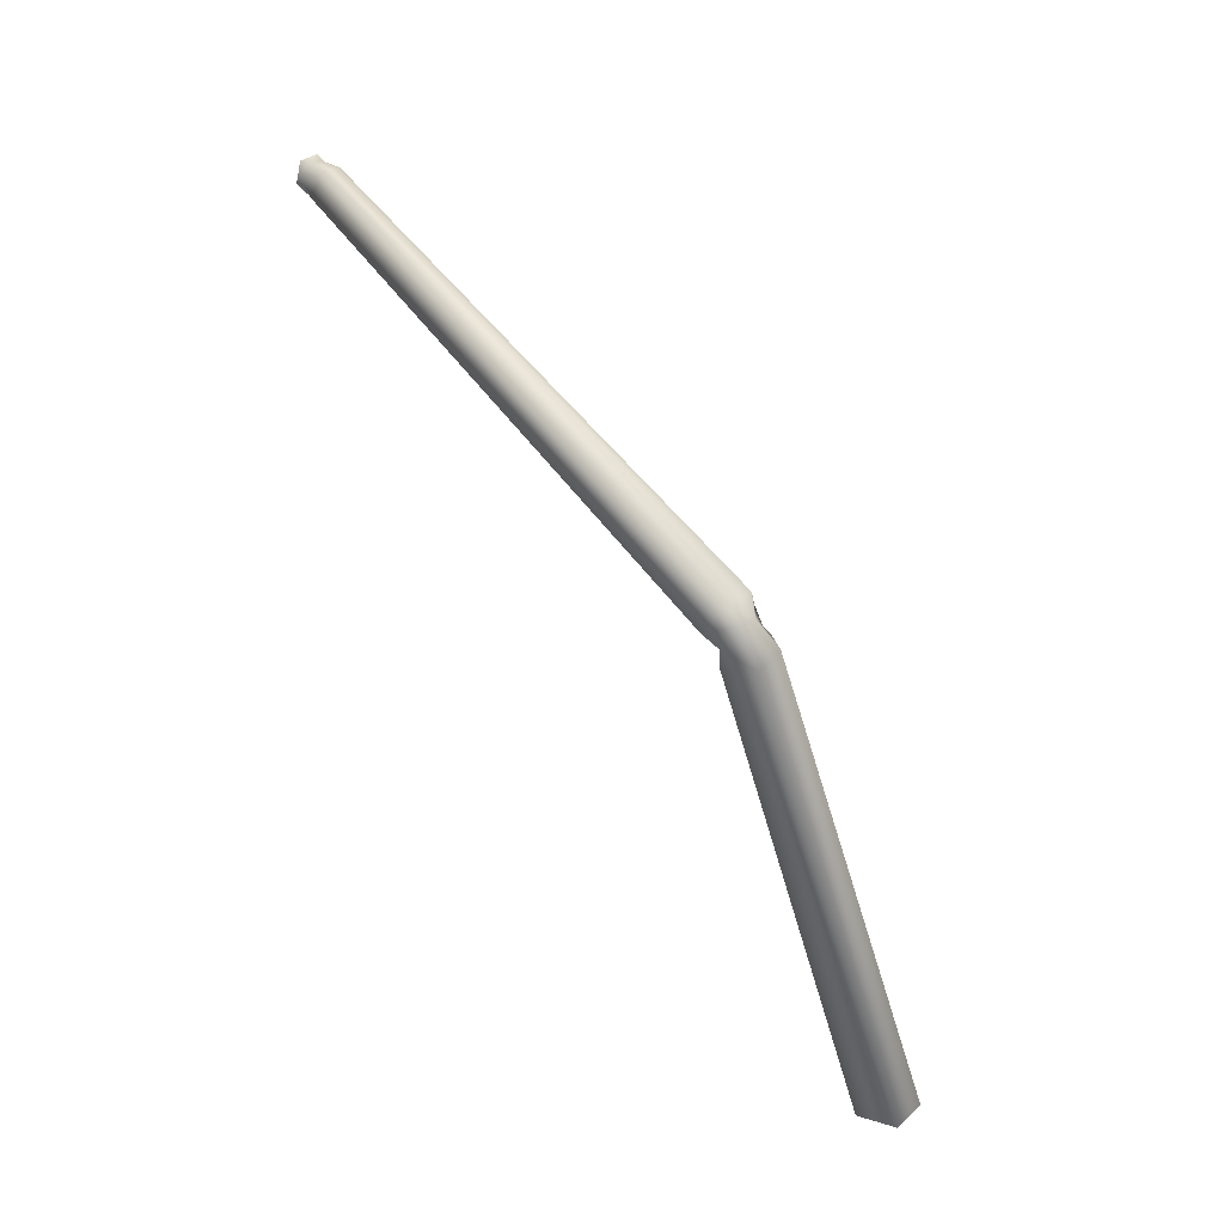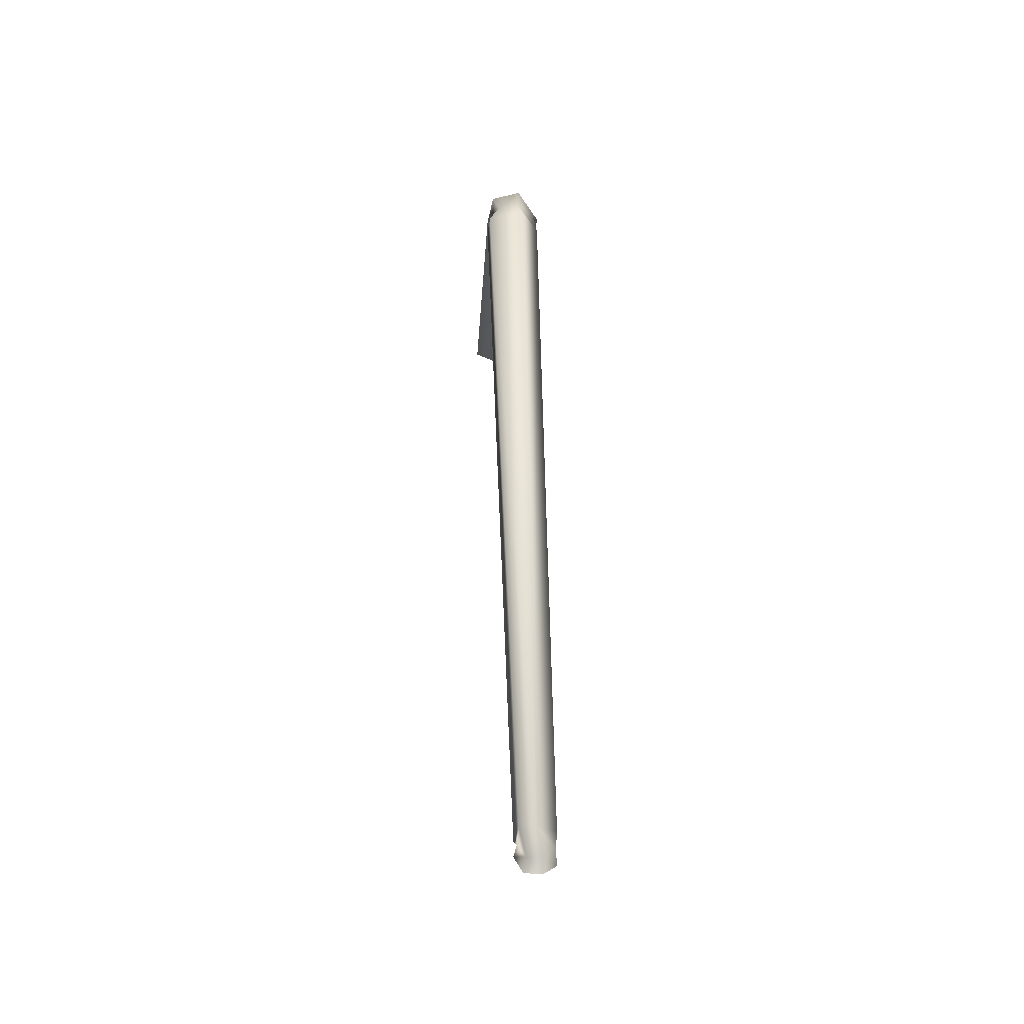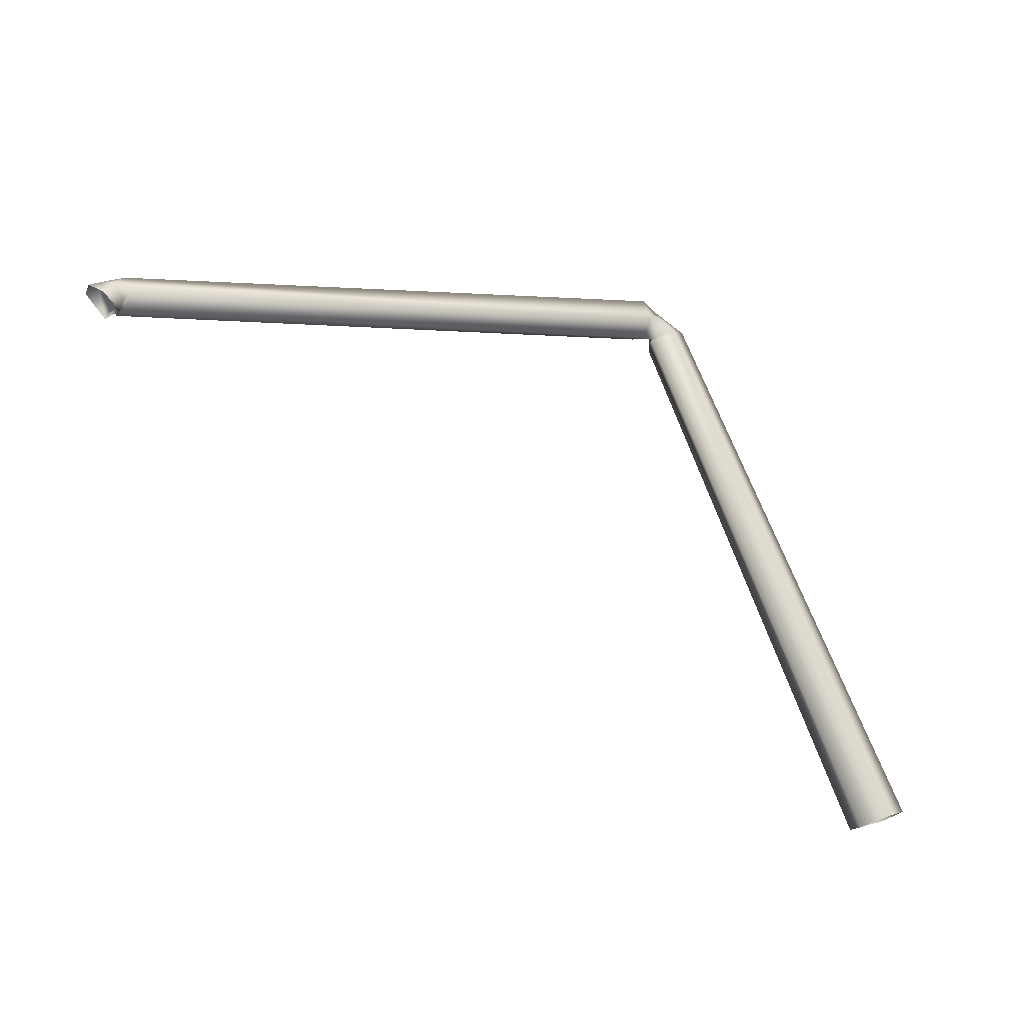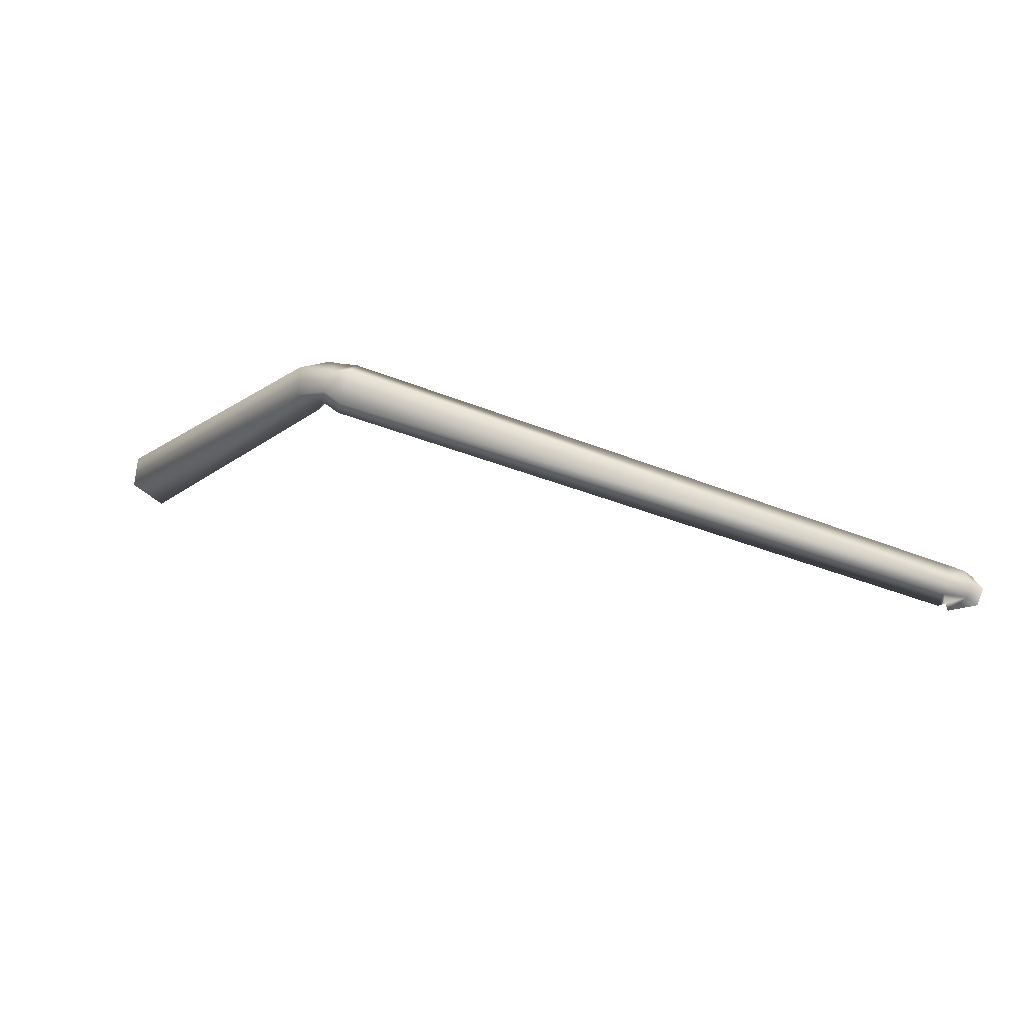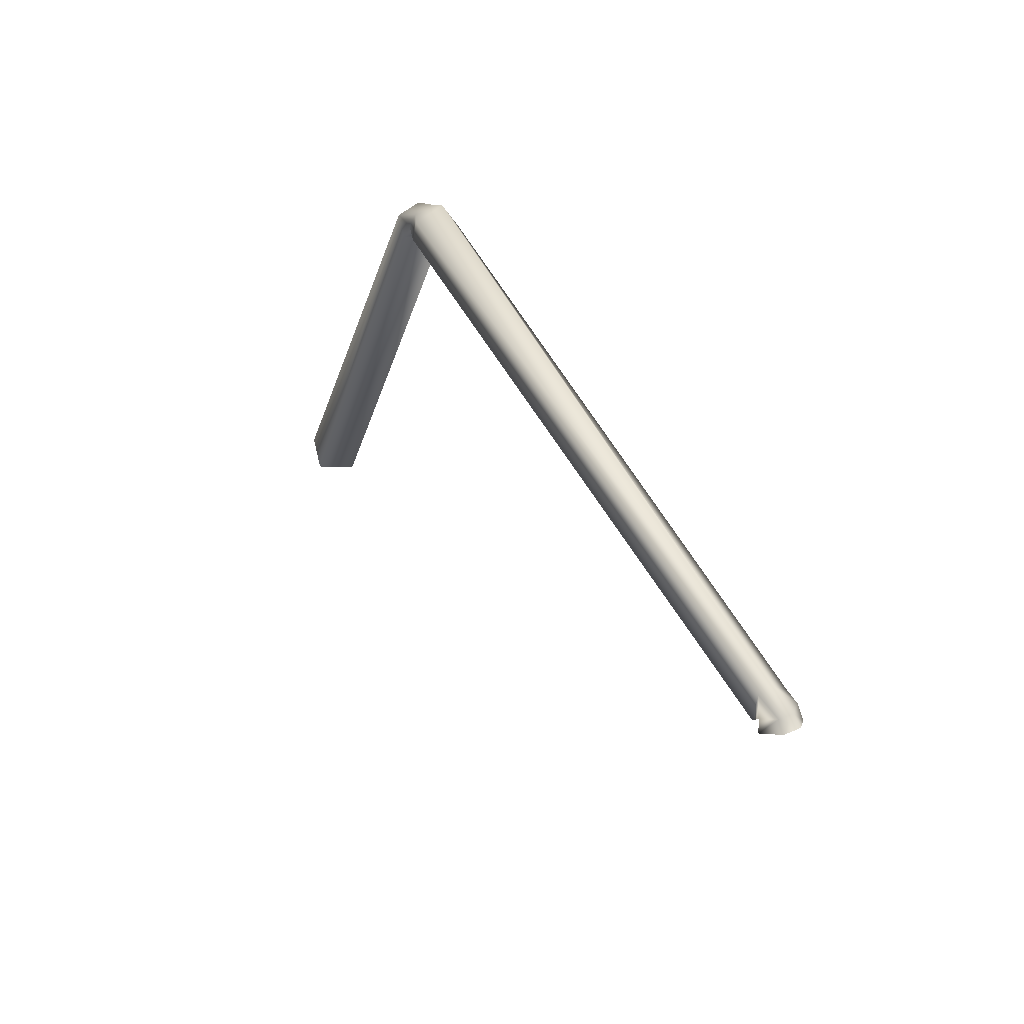
<metadata>
{"format":"obj","ext":"obj","renderer":"f3d","projection":"perspective","resolution":1024,"background":"white","views":[{"elev":63.6,"azim":66.0,"up":"+Y"},{"elev":56.8,"azim":-80.9,"up":"+Y"},{"elev":-24.7,"azim":-15.4,"up":"+Y"},{"elev":74.9,"azim":-153.3,"up":"+Y"},{"elev":46.1,"azim":-109.7,"up":"+Y"}]}
</metadata>
<code>
o Spiders.011
v -6.593 0.875 0.373
v -6.686 0.841 0.303
v -6.493 0.924 0.279
v -6.531 0.913 0.174
v -6.663 0.872 0.161
v -7.531 2.724 0.491
v -7.456 2.746 0.536
v -7.385 2.793 0.459
v -7.421 2.785 0.373
v -7.496 2.742 0.366
v -7.482 2.794 0.524
v -7.491 2.741 0.481
v -7.497 2.862 0.471
v -7.508 2.841 0.41
v -7.503 2.791 0.388
v -7.549 2.792 0.55
v -7.561 2.725 0.496
v -7.557 2.895 0.495
v -7.577 2.861 0.39
v -7.569 2.781 0.379
v -9.601 2.384 0.932
v -9.617 2.309 0.895
v -9.624 2.454 0.869
v -9.63 2.441 0.816
v -9.638 2.335 0.801
v -9.663 2.389 0.938
v -9.624 2.347 0.892
v -9.706 2.404 0.902
v -9.708 2.4 0.852
v -9.655 2.354 0.814
v -9.698 2.341 0.947
v -9.634 2.298 0.905
v -9.748 2.381 0.911
v -9.753 2.378 0.85
v -9.677 2.312 0.807
f 2 7 6
f 7 3 8
f 3 9 8
f 10 2 6
f 9 5 10
f 12 7 11
f 11 8 13
f 14 8 9
f 12 10 6
f 15 9 10
f 16 12 11
f 13 16 11
f 14 18 13
f 12 20 15
f 20 14 15
f 21 17 16
f 16 23 21
f 23 19 24
f 17 25 20
f 20 24 19
f 27 21 26
f 26 23 28
f 29 23 24
f 27 25 22
f 30 24 25
f 31 27 26
f 28 31 26
f 29 33 28
f 27 35 30
f 35 29 30
f 2 1 7
f 7 1 3
f 3 4 9
f 10 5 2
f 9 4 5
f 12 6 7
f 11 7 8
f 14 13 8
f 12 15 10
f 15 14 9
f 16 17 12
f 13 18 16
f 14 19 18
f 12 17 20
f 20 19 14
f 21 22 17
f 16 18 23
f 23 18 19
f 17 22 25
f 20 25 24
f 27 22 21
f 26 21 23
f 29 28 23
f 27 30 25
f 30 29 24
f 31 32 27
f 28 33 31
f 29 34 33
f 27 32 35
f 35 34 29

</code>
